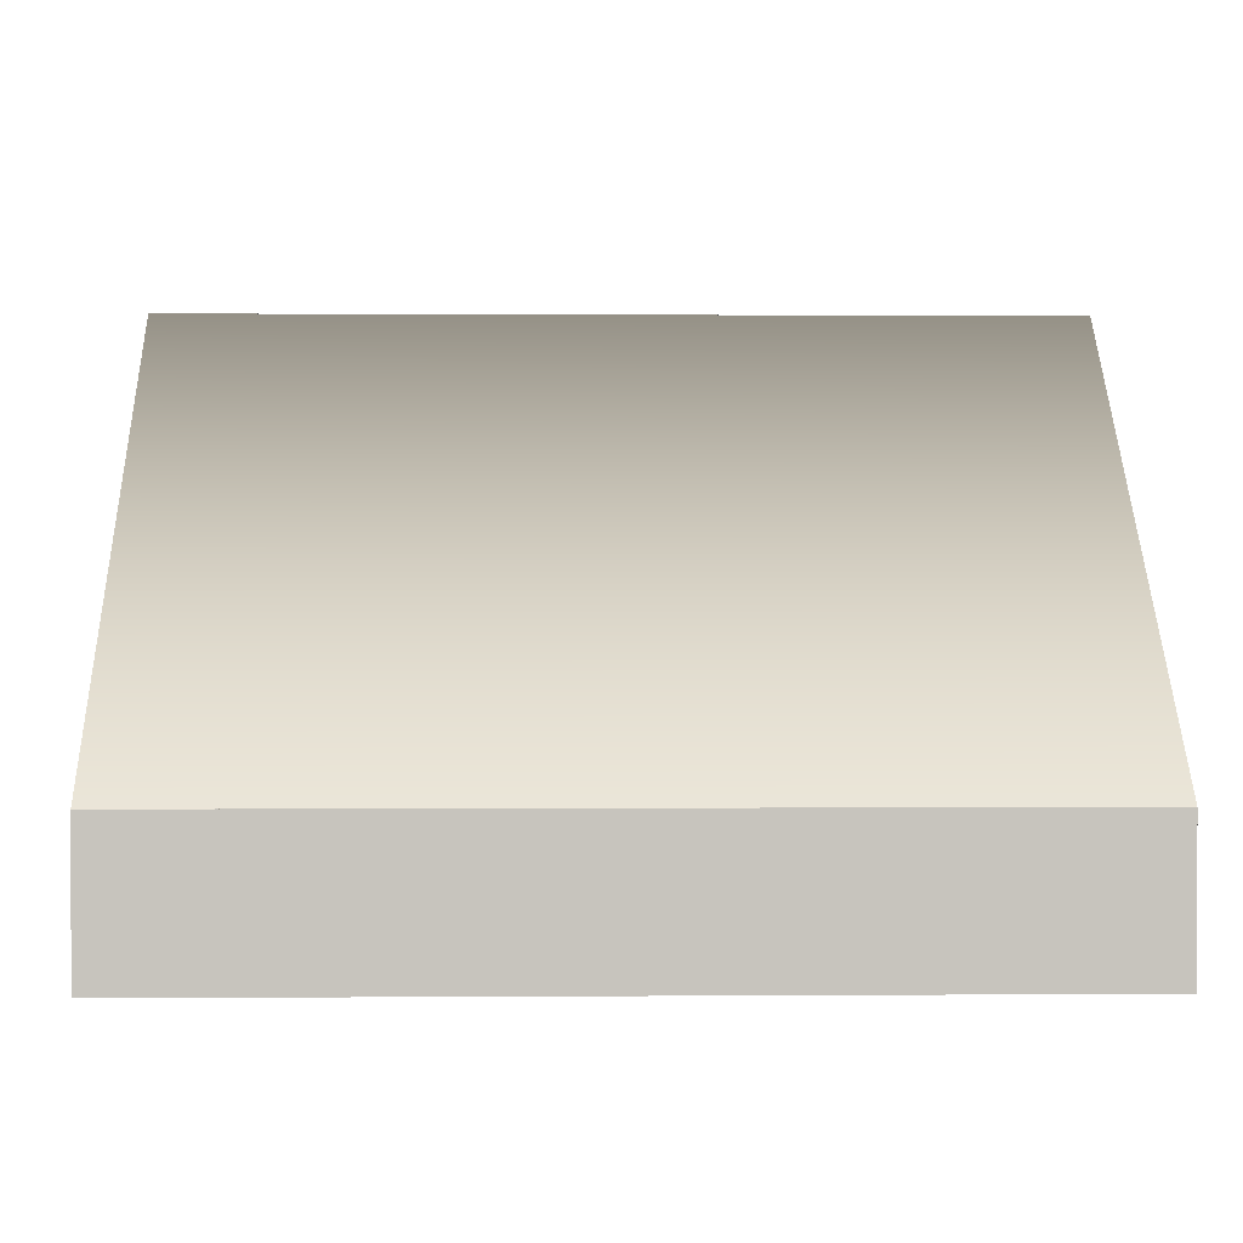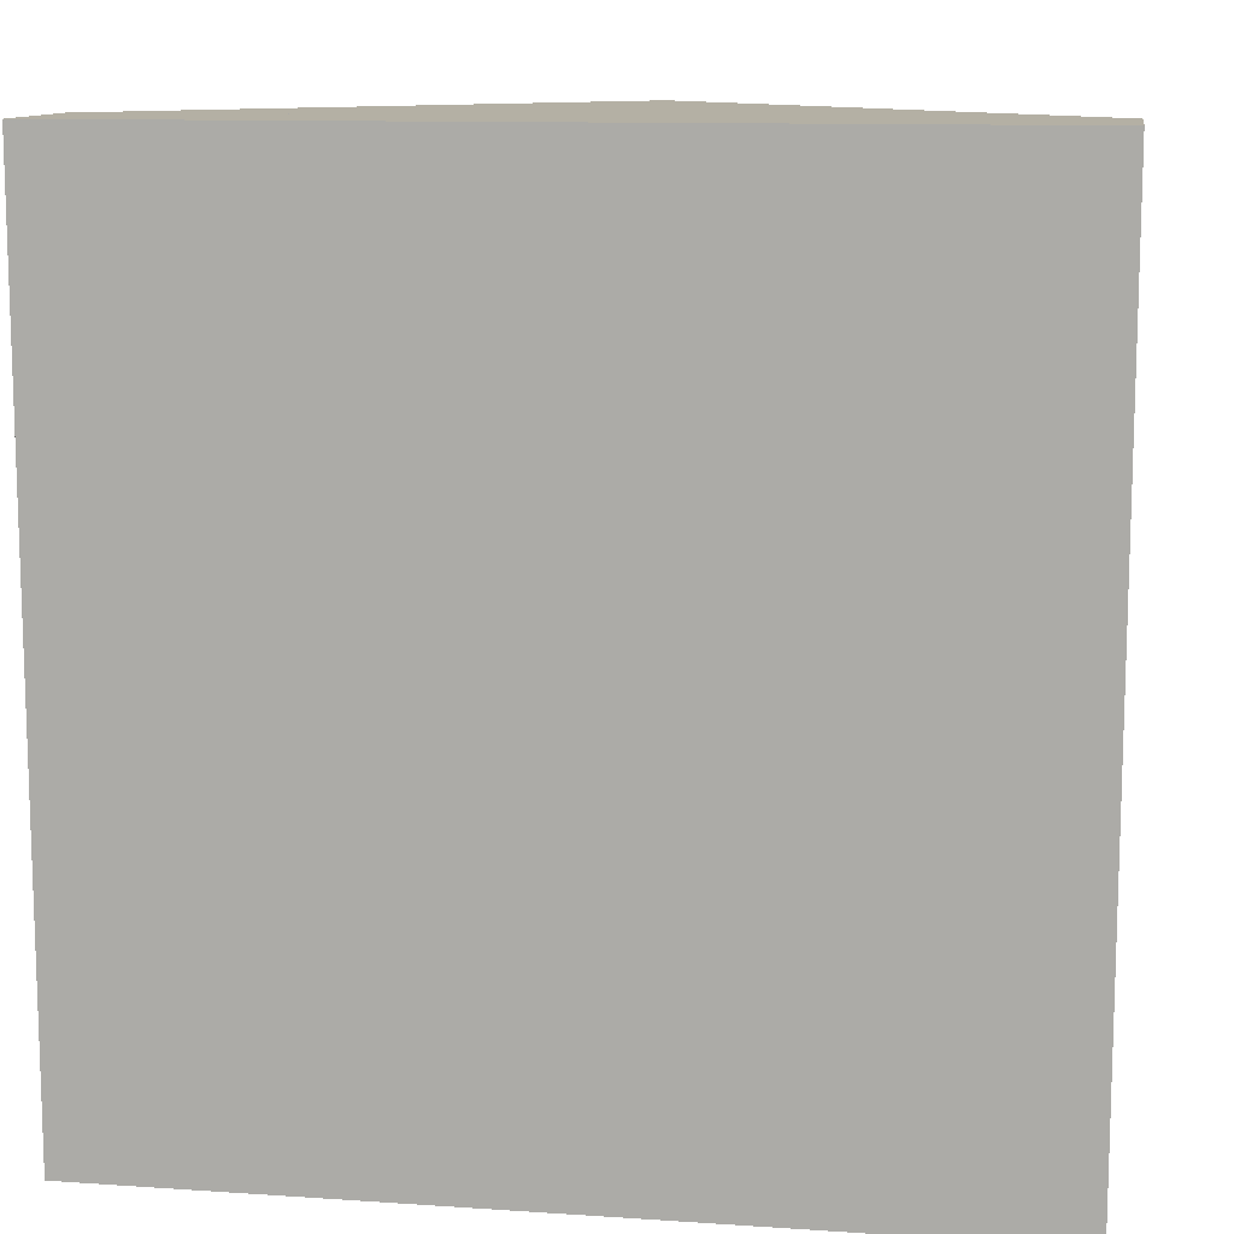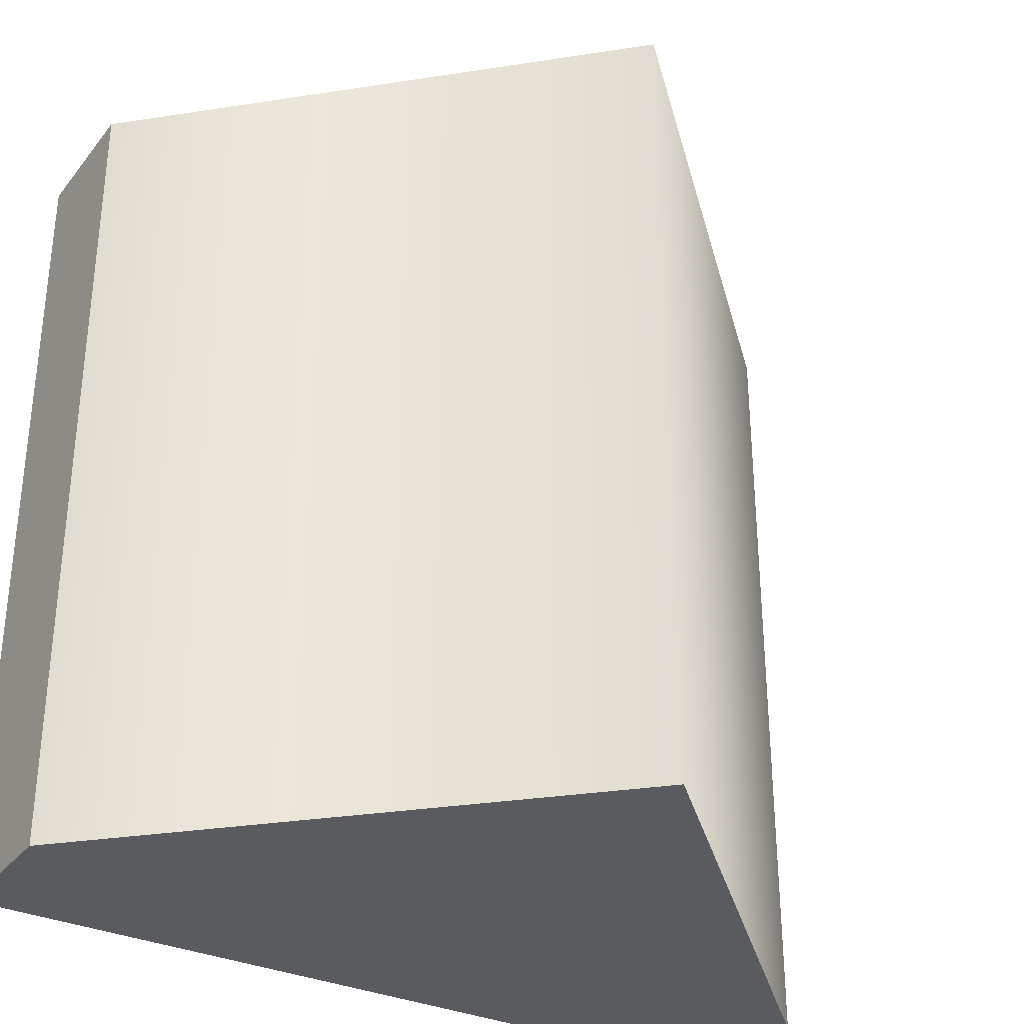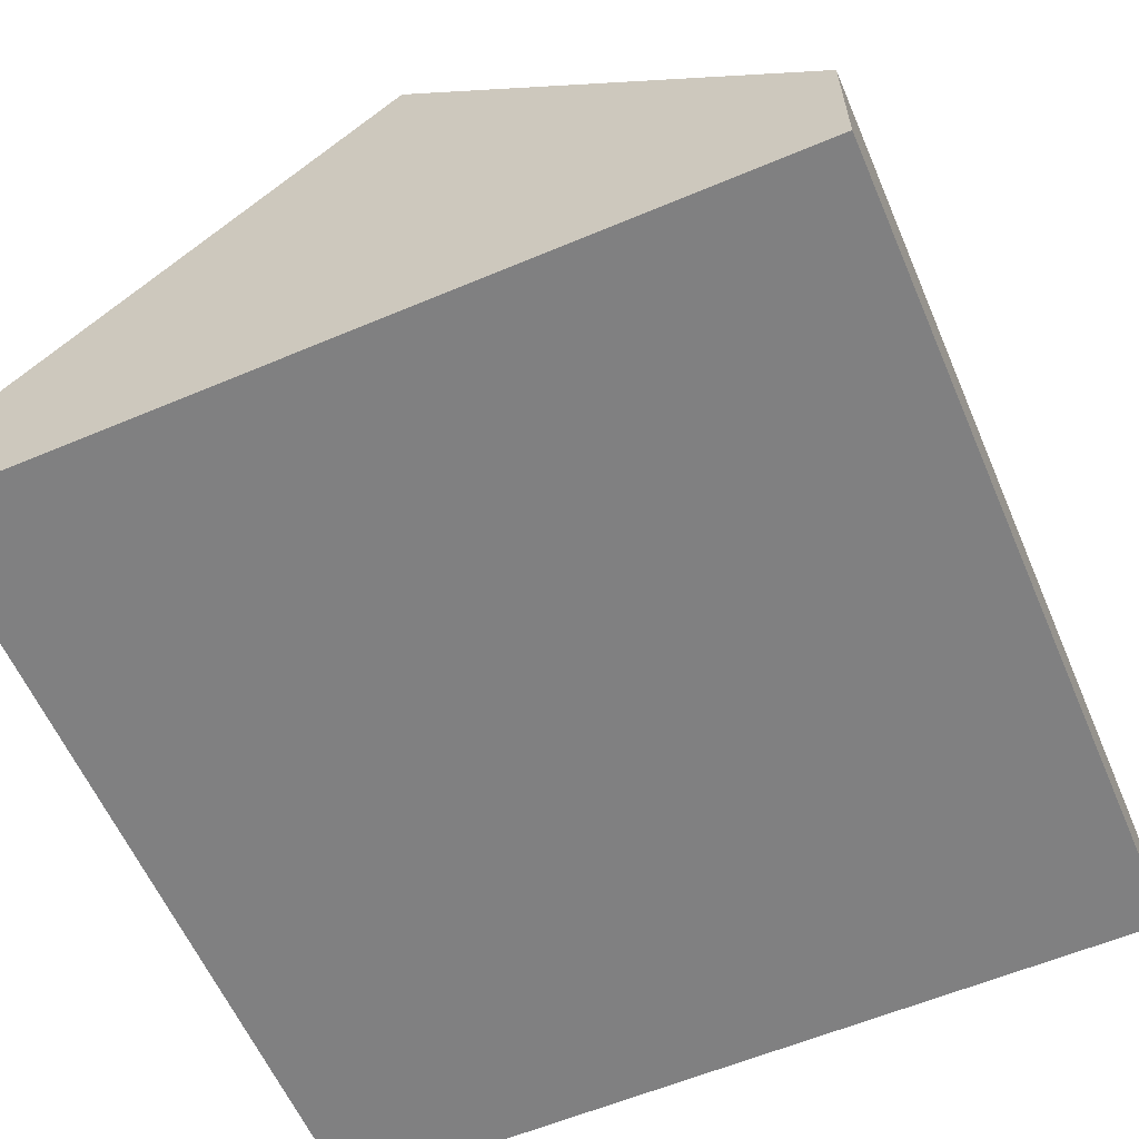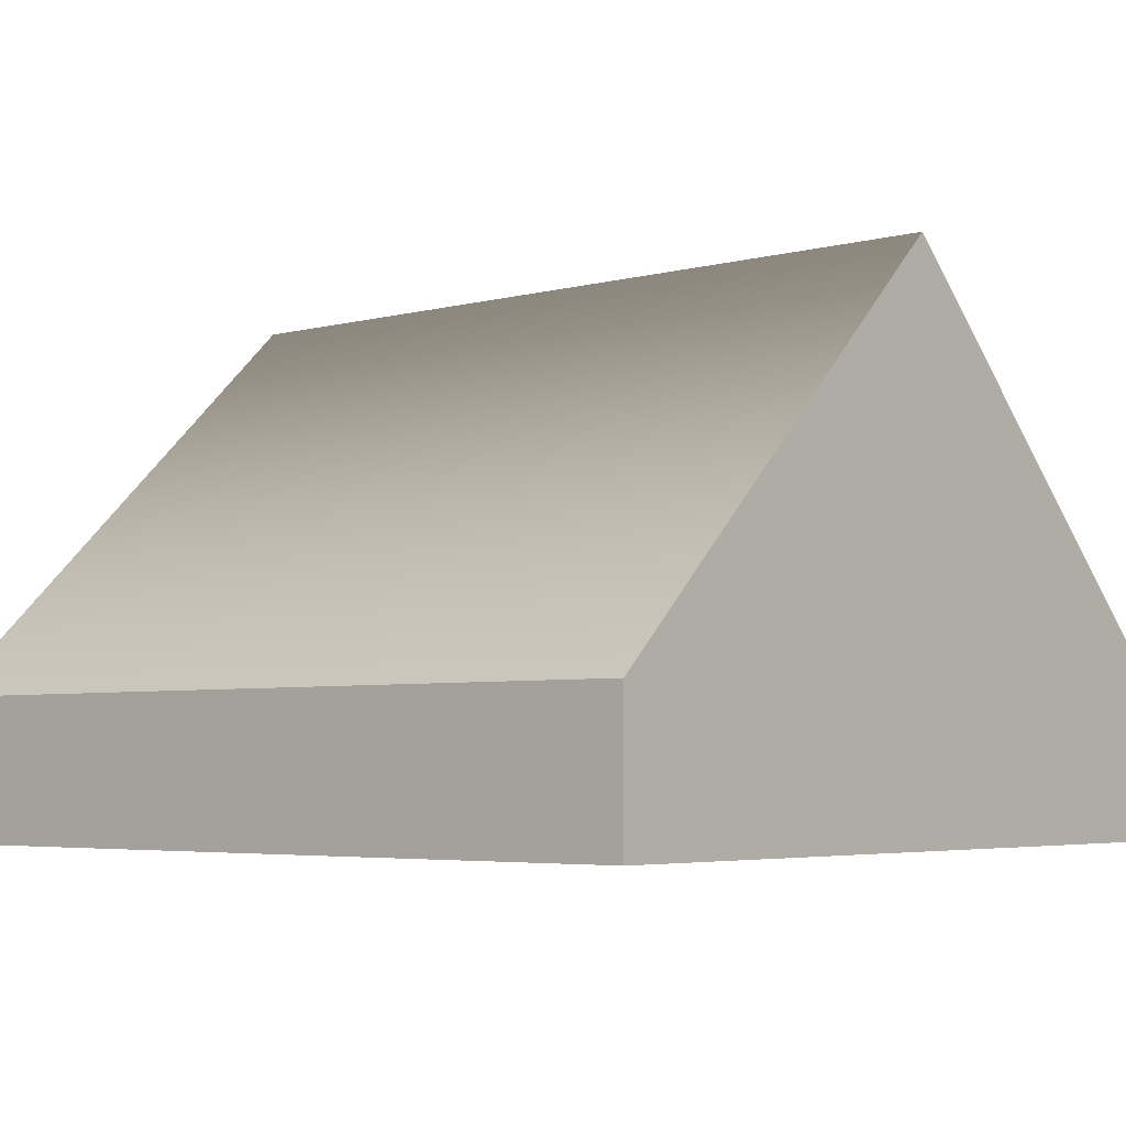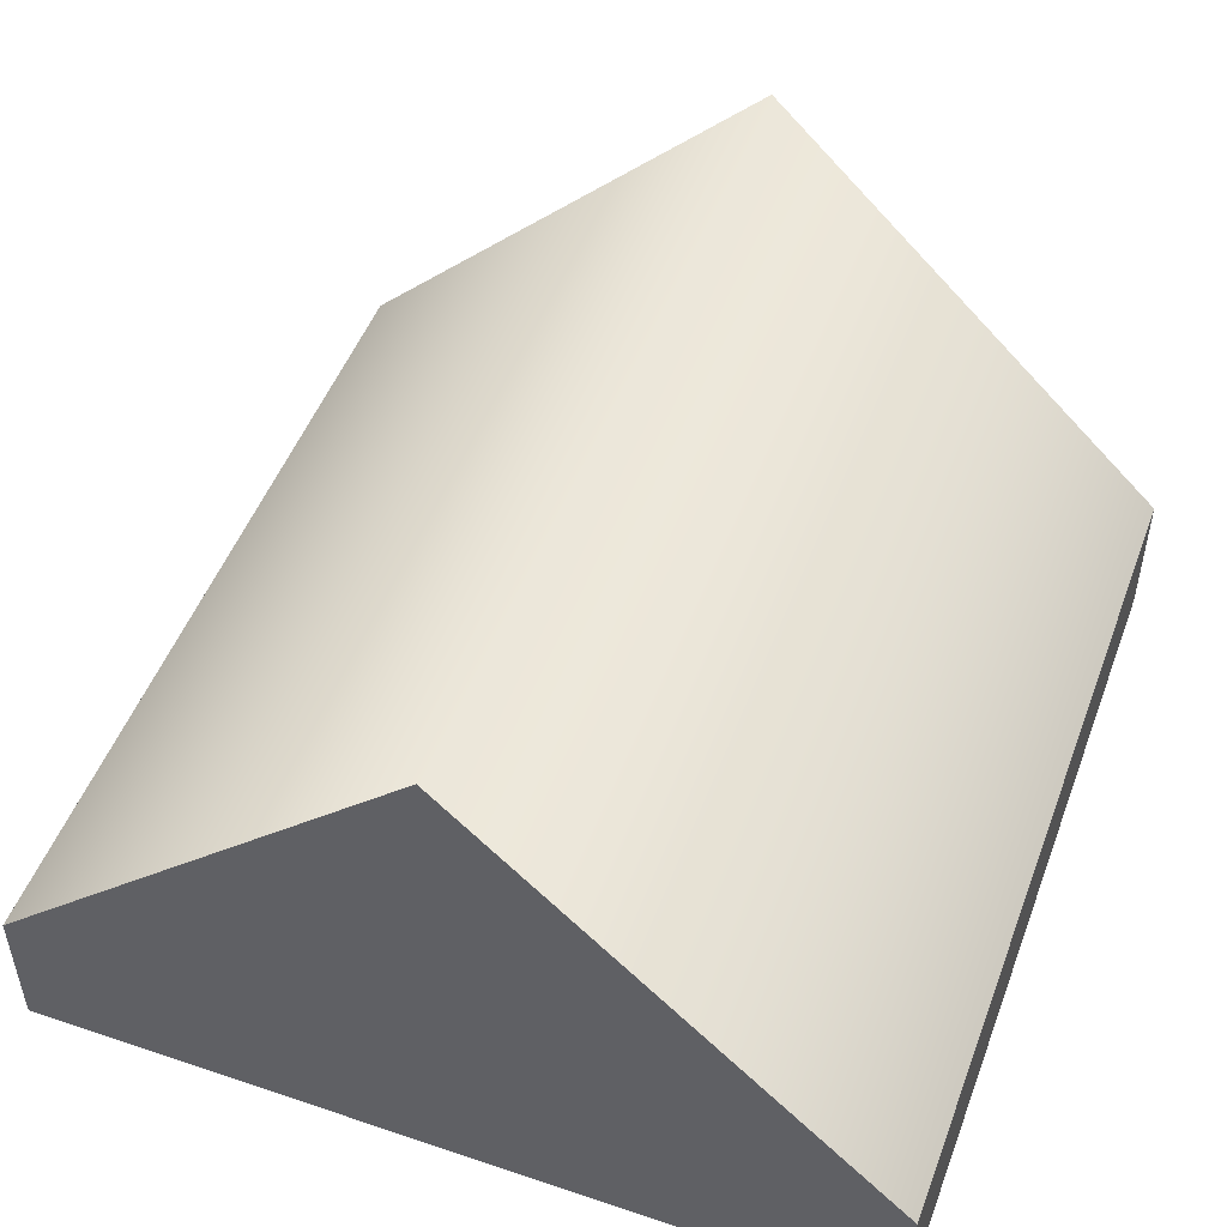
<metadata>
{"format":"obj","ext":"obj","renderer":"f3d","projection":"perspective","resolution":1024,"background":"white","views":[{"elev":0.8,"azim":88.4,"up":"+Y"},{"elev":11.4,"azim":9.3,"up":"+Z"},{"elev":-32.5,"azim":148.0,"up":"+Z"},{"elev":-60.0,"azim":-156.7,"up":"+Y"},{"elev":-4.5,"azim":-49.4,"up":"+Y"},{"elev":50.0,"azim":-159.7,"up":"+Y"}]}
</metadata>
<code>
o model_1848
v -0.5 0.167 0.5
v -0.5 0 0.5
v 0.5 0 0.5
v 0.5 0.167 0.5
v -0.5 0 -0.5
v -0.5 0.167 -0.5
v 0.5 0.167 -0.5
v 0.5 0 -0.5
v -0.5 0 0.5
v -0.5 0 -0.5
v 0.5 0 -0.5
v 0.5 0 0.5
v 0.5 0.167 0.5
v 0.5 0 0.5
v 0.5 0 -0.5
v 0.5 0.167 -0.5
v -0.5 0.167 -0.5
v -0.5 0 -0.5
v -0.5 0 0.5
v -0.5 0.167 0.5
v 0.5 0.167 0.5
v 0 0.6511 0.5
v -0.5 0.167 0.5
v -0.5 0.167 -0.5
v 0 0.6511 -0.5
v 0.5 0.167 -0.5
v 0 0.6511 0.5
v 0.5 0.167 0.5
v 0.5 0.167 -0.5
v 0 0.6511 -0.5
v 0.5 0.167 0.5
v -0.5 0.167 0.5
v -0.5 0.167 -0.5
v 0.5 0.167 -0.5
v -0.5 0.167 -0.5
v -0.5 0.167 0.5
g surface_000
f 17 19 20
f 17 18 19
f 13 15 16
f 13 14 15
f 9 11 12
f 9 10 11
f 5 7 8
f 5 6 7
f 1 3 4
f 1 2 3
f 24 25 26
f 21 22 23
f 30 35 36
f 30 36 27
f 27 29 30
f 27 28 29
f 31 33 34
f 31 32 33

</code>
